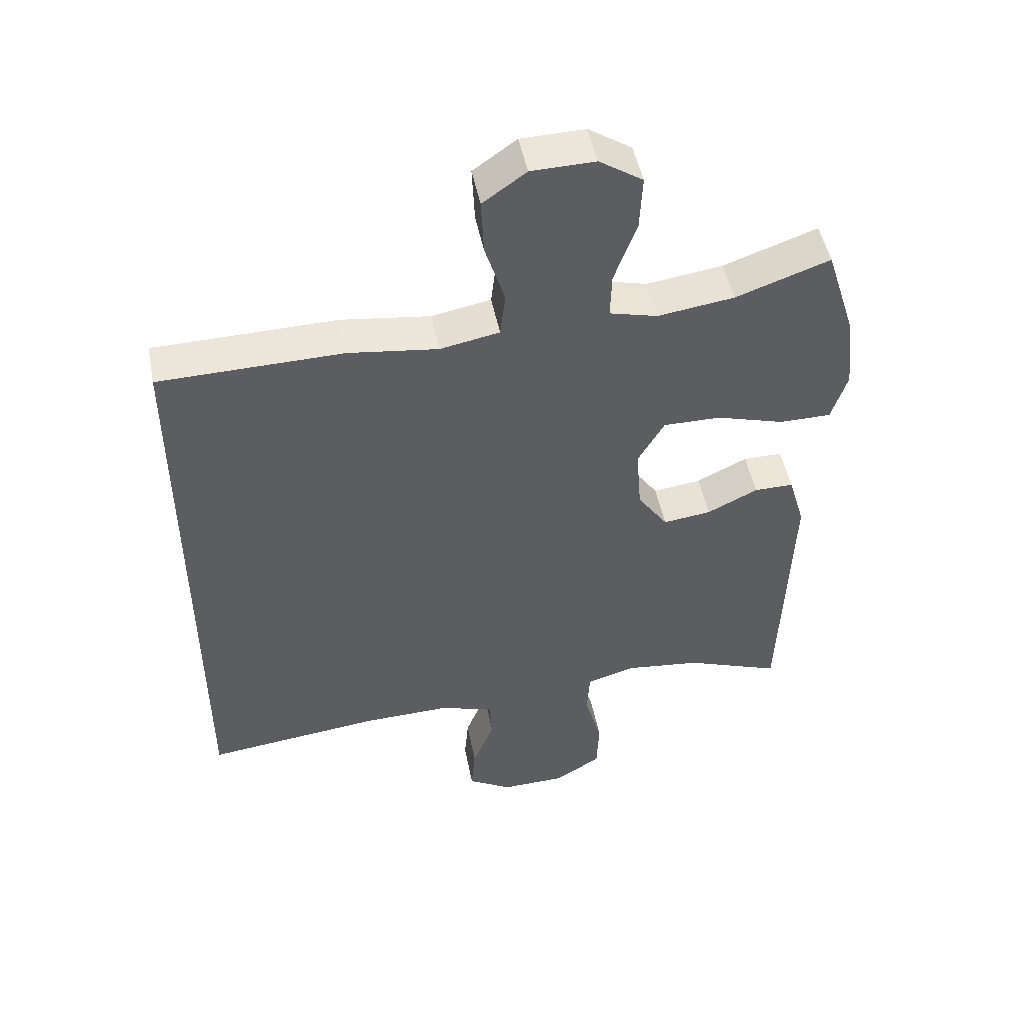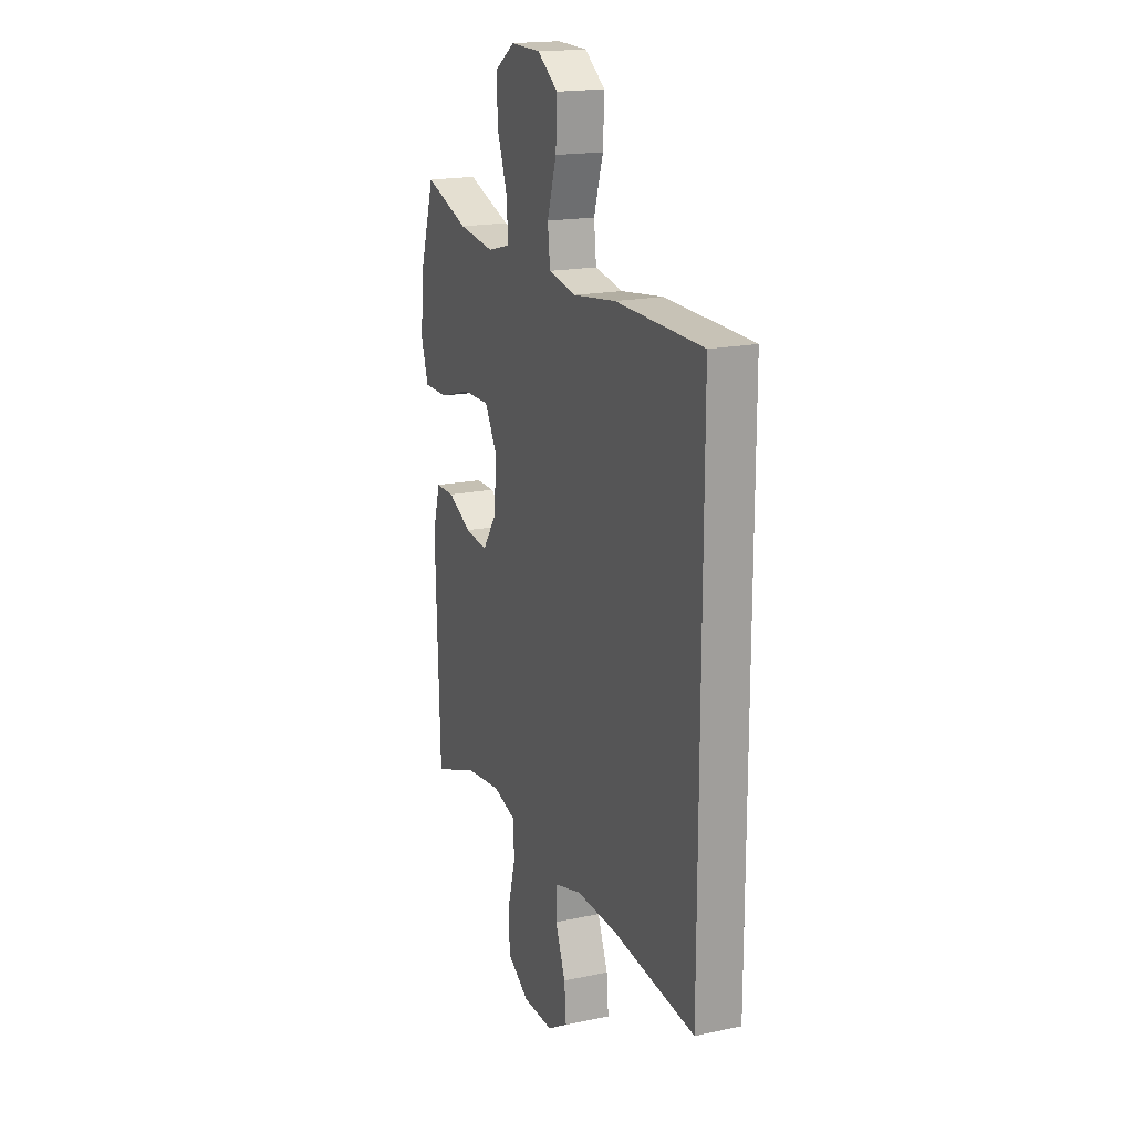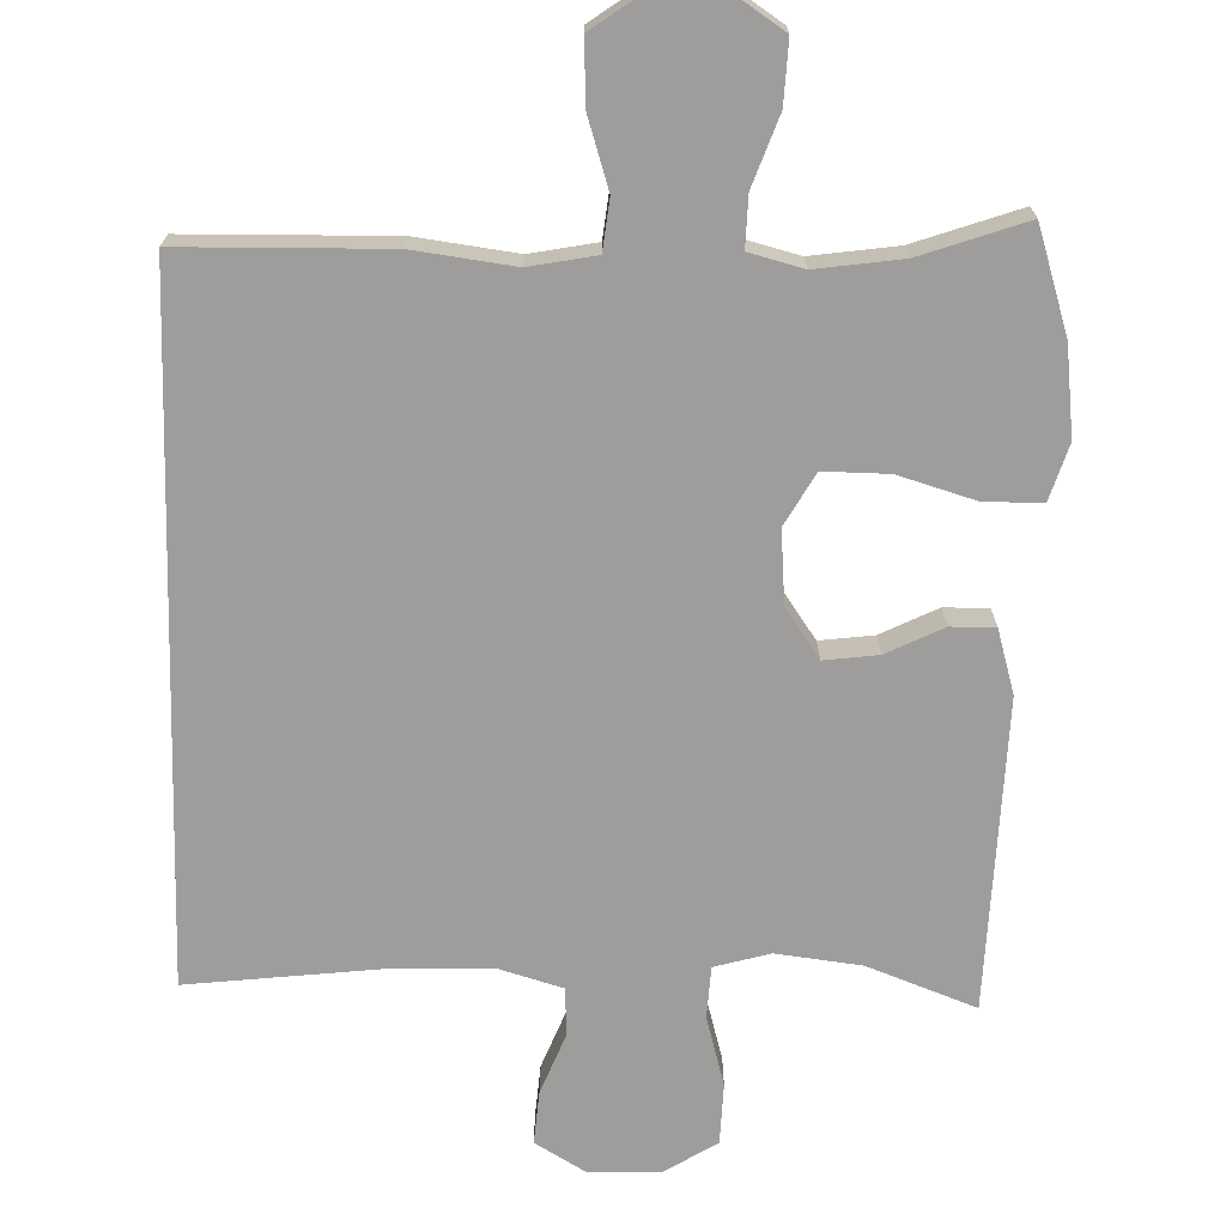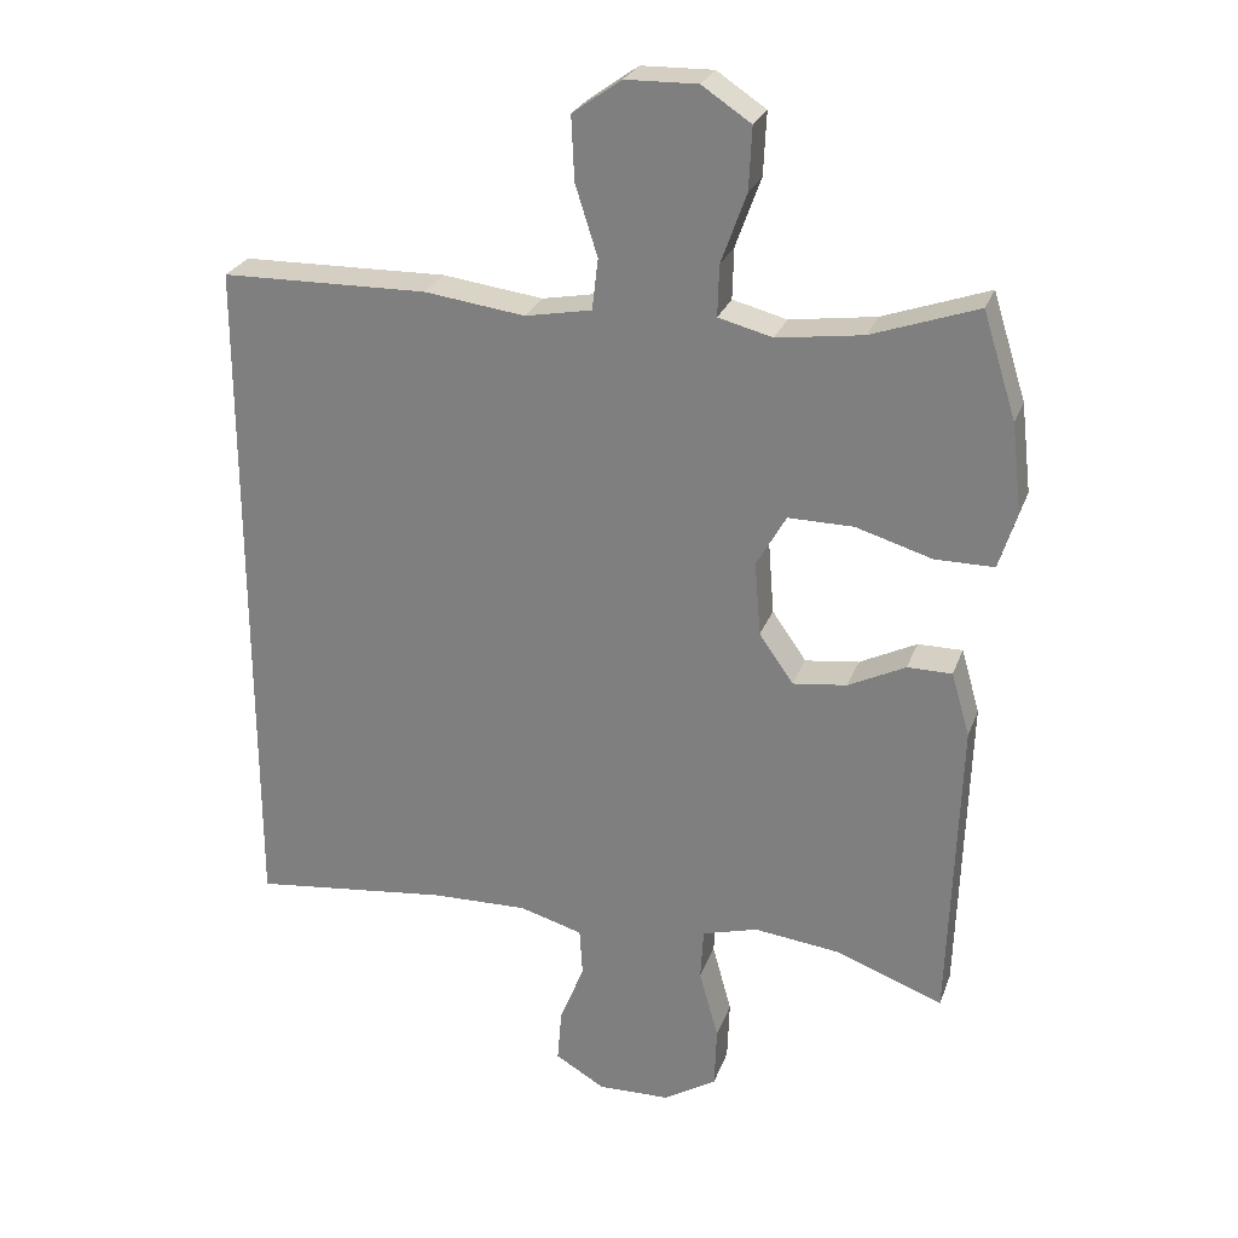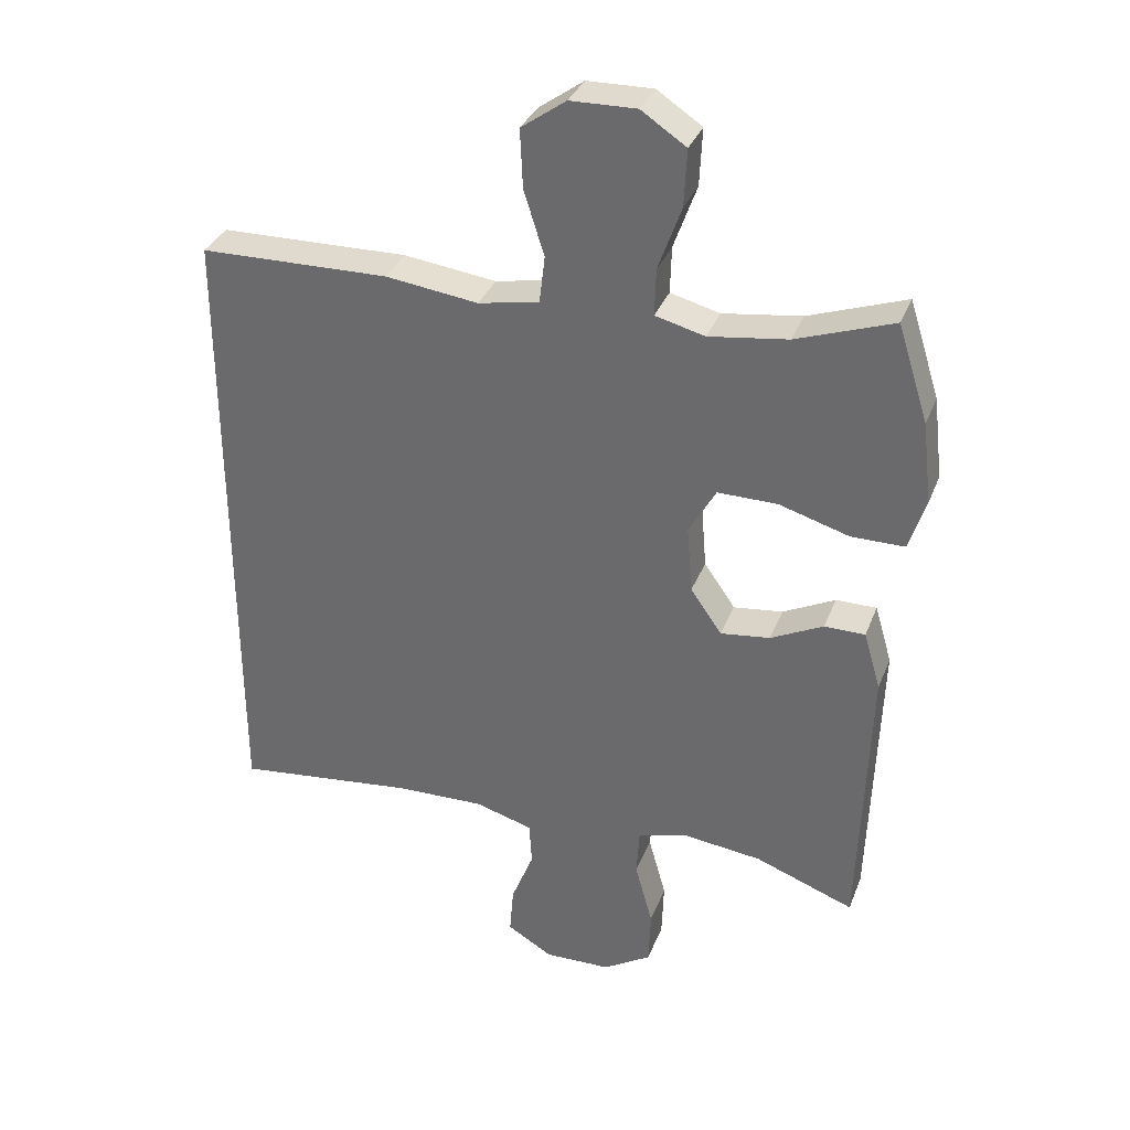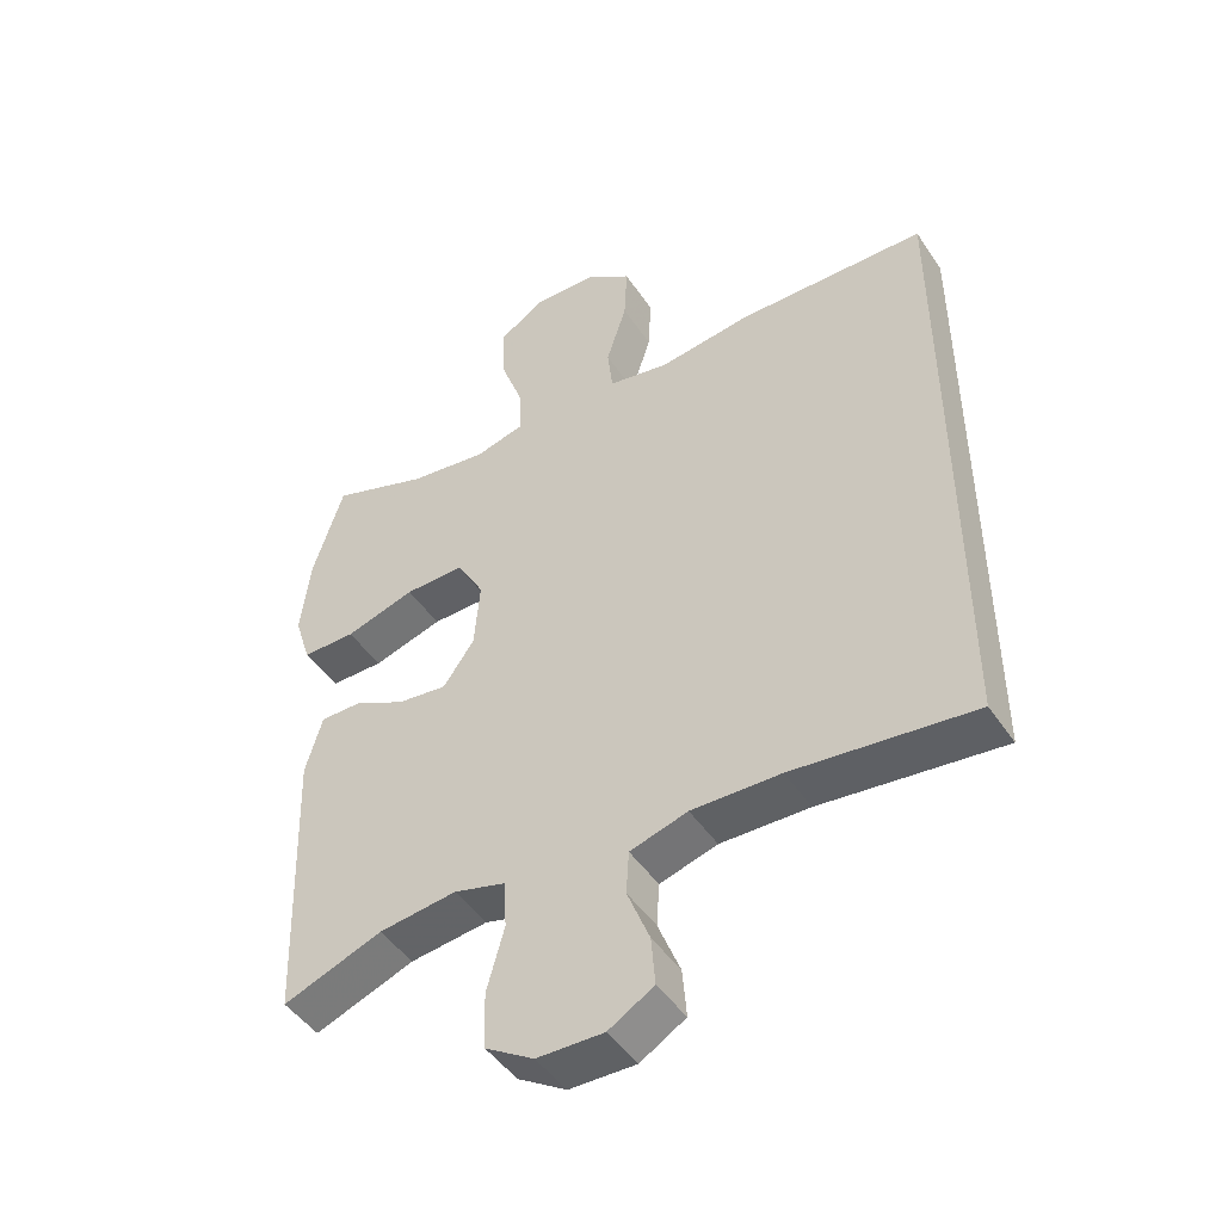
<metadata>
{"format":"obj","ext":"obj","renderer":"f3d","projection":"perspective","resolution":1024,"background":"white","views":[{"elev":49.2,"azim":-11.1,"up":"+Z"},{"elev":18.1,"azim":-112.5,"up":"+Z"},{"elev":-70.6,"azim":-1.5,"up":"+Y"},{"elev":26.1,"azim":17.4,"up":"+Z"},{"elev":33.6,"azim":19.3,"up":"+Z"},{"elev":-47.0,"azim":-147.8,"up":"+Z"}]}
</metadata>
<code>
v 0.5 0.07 0.5
v 0.545 0.07 0.358
v 0.559 0.07 0.238
v 0.535 0.07 0.162
v 0.456 0.07 0.162
v 0.353 0.07 0.193
v 0.265 0.07 0.194
v 0.225 0.07 0.124
v 0.233 0.07 0.024
v 0.279 0.07 -0.042
v 0.352 0.07 -0.033
v 0.429 0.07 0.005
v 0.489 0.07 0.005
v 0.514 0.07 -0.081
v 0.5 0.07 -0.5
v 0.354 0.07 -0.445
v 0.239 0.07 -0.431
v 0.164 0.07 -0.452
v 0.16 0.07 -0.522
v 0.186 0.07 -0.616
v 0.183 0.07 -0.699
v 0.112 0.07 -0.743
v 0.014 0.07 -0.745
v -0.053 0.07 -0.705
v -0.047 0.07 -0.633
v -0.014 0.07 -0.55
v -0.018 0.07 -0.486
v -0.103 0.07 -0.461
v -0.234 0.07 -0.464
v -0.5 0.07 -0.494
v -0.5 0.07 0.441
v -0.221 0.07 0.446
v -0.085 0.07 0.428
v 0.005 0.07 0.445
v 0.013 0.07 0.514
v -0.017 0.07 0.609
v -0.021 0.07 0.695
v 0.045 0.07 0.742
v 0.142 0.07 0.744
v 0.208 0.07 0.7
v 0.204 0.07 0.616
v 0.17 0.07 0.522
v 0.168 0.07 0.453
v 0.241 0.07 0.434
v 0.357 0.07 0.45
v 0.5 0 0.5
v 0.545 0 0.358
v 0.559 0 0.238
v 0.535 0 0.162
v 0.456 0 0.162
v 0.353 0 0.193
v 0.265 0 0.194
v 0.225 0 0.124
v 0.233 0 0.024
v 0.279 0 -0.042
v 0.352 0 -0.033
v 0.429 0 0.005
v 0.489 0 0.005
v 0.514 0 -0.081
v 0.5 0 -0.5
v 0.354 0 -0.445
v 0.239 0 -0.431
v 0.164 0 -0.452
v 0.16 0 -0.522
v 0.186 0 -0.616
v 0.183 0 -0.699
v 0.112 0 -0.743
v 0.014 0 -0.745
v -0.053 0 -0.705
v -0.047 0 -0.633
v -0.014 0 -0.55
v -0.018 0 -0.486
v -0.103 0 -0.461
v -0.234 0 -0.464
v -0.5 0 -0.494
v -0.5 0 0.441
v -0.221 0 0.446
v -0.085 0 0.428
v 0.005 0 0.445
v 0.013 0 0.514
v -0.017 0 0.609
v -0.021 0 0.695
v 0.045 0 0.742
v 0.142 0 0.744
v 0.208 0 0.7
v 0.204 0 0.616
v 0.17 0 0.522
v 0.168 0 0.453
v 0.241 0 0.434
v 0.357 0 0.45
f 39 40 41 42
f 39 42 43
f 38 39 43
f 35 36 37 38
f 34 35 38 43
f 33 34 43 44
f 29 30 31 32
f 28 29 32 33
f 27 28 33 44
f 23 24 25 26
f 19 20 21 22
f 18 19 22 23
f 13 14 15 16
f 11 12 13 16
f 10 11 16 17
f 9 10 17 18
f 3 4 5 6
f 3 6 7
f 45 1 2 3
f 45 3 7
f 44 45 7 8
f 27 44 8
f 18 23 26 27
f 8 9 18 27
f 87 86 85 84
f 88 87 84
f 88 84 83
f 83 82 81 80
f 88 83 80 79
f 89 88 79 78
f 77 76 75 74
f 78 77 74 73
f 89 78 73 72
f 71 70 69 68
f 67 66 65 64
f 68 67 64 63
f 61 60 59 58
f 61 58 57 56
f 62 61 56 55
f 63 62 55 54
f 51 50 49 48
f 52 51 48
f 48 47 46 90
f 52 48 90
f 53 52 90 89
f 53 89 72
f 72 71 68 63
f 72 63 54 53
f 1 46 47 2
f 2 47 48 3
f 3 48 49 4
f 4 49 50 5
f 5 50 51 6
f 6 51 52 7
f 7 52 53 8
f 8 53 54 9
f 9 54 55 10
f 10 55 56 11
f 11 56 57 12
f 12 57 58 13
f 13 58 59 14
f 14 59 60 15
f 15 60 61 16
f 16 61 62 17
f 17 62 63 18
f 18 63 64 19
f 19 64 65 20
f 20 65 66 21
f 21 66 67 22
f 22 67 68 23
f 23 68 69 24
f 24 69 70 25
f 25 70 71 26
f 26 71 72 27
f 27 72 73 28
f 28 73 74 29
f 29 74 75 30
f 30 75 76 31
f 31 76 77 32
f 32 77 78 33
f 33 78 79 34
f 34 79 80 35
f 35 80 81 36
f 36 81 82 37
f 37 82 83 38
f 38 83 84 39
f 39 84 85 40
f 40 85 86 41
f 41 86 87 42
f 42 87 88 43
f 43 88 89 44
f 44 89 90 45
f 45 90 46 1

</code>
